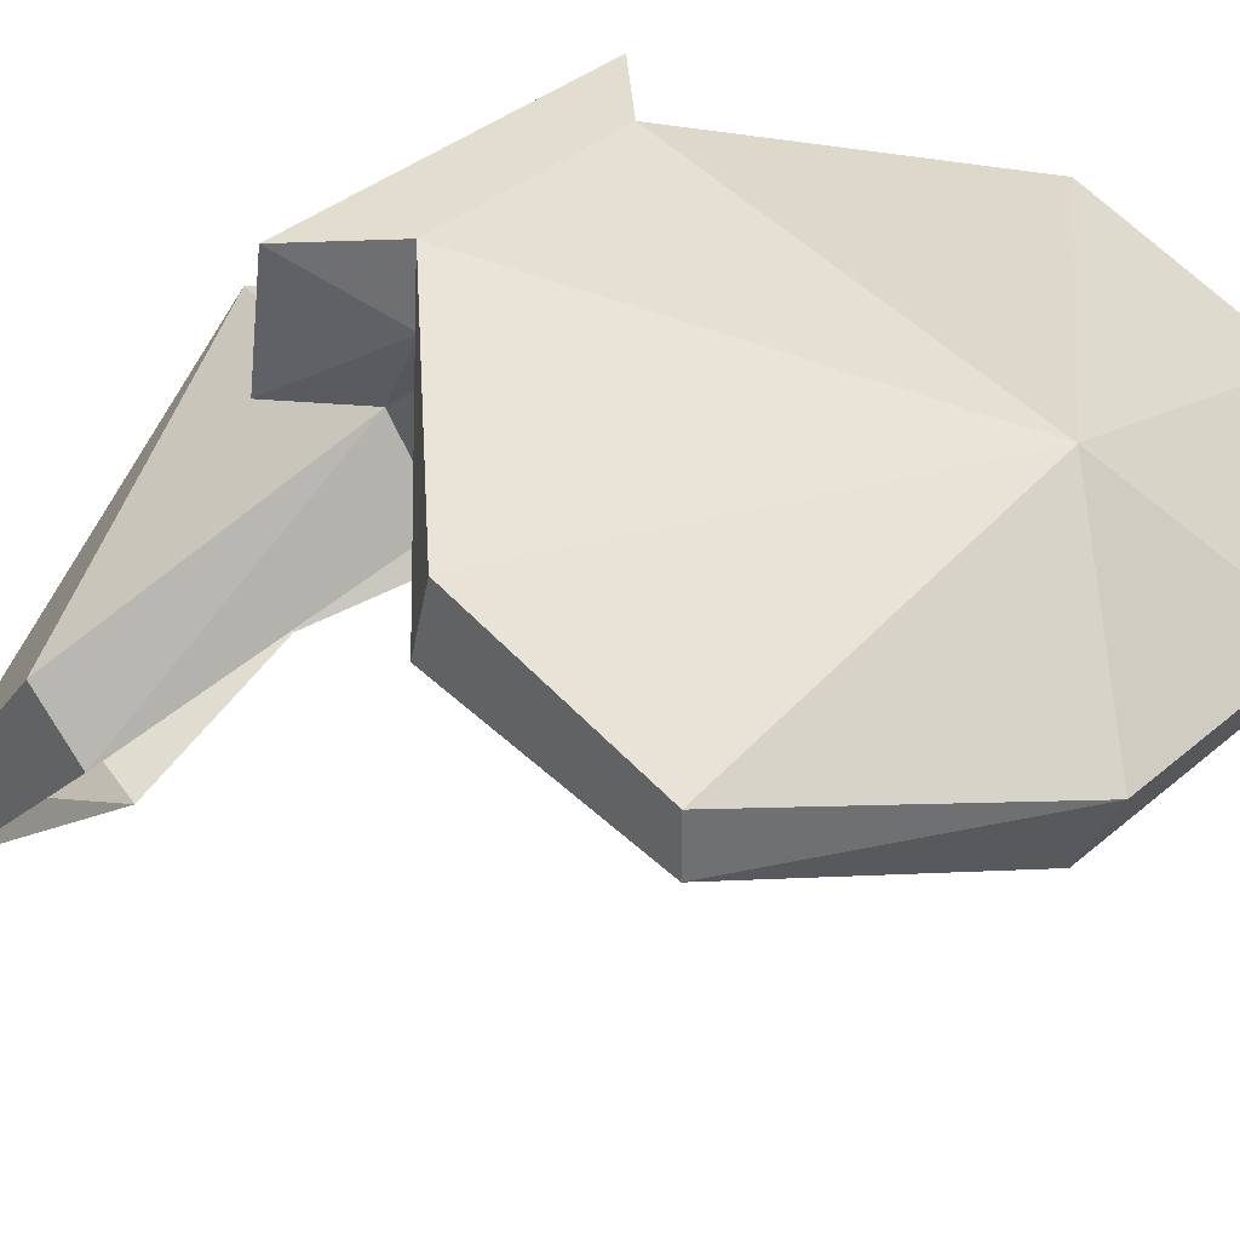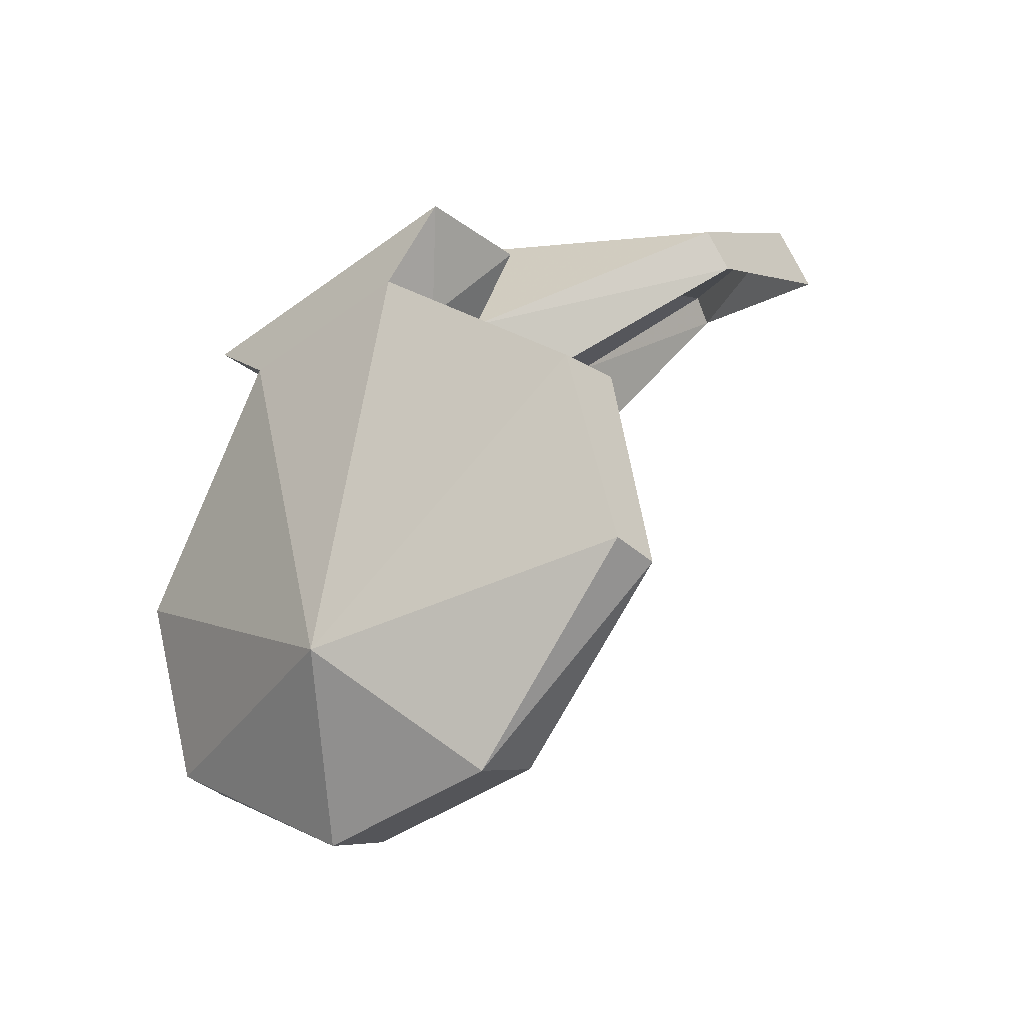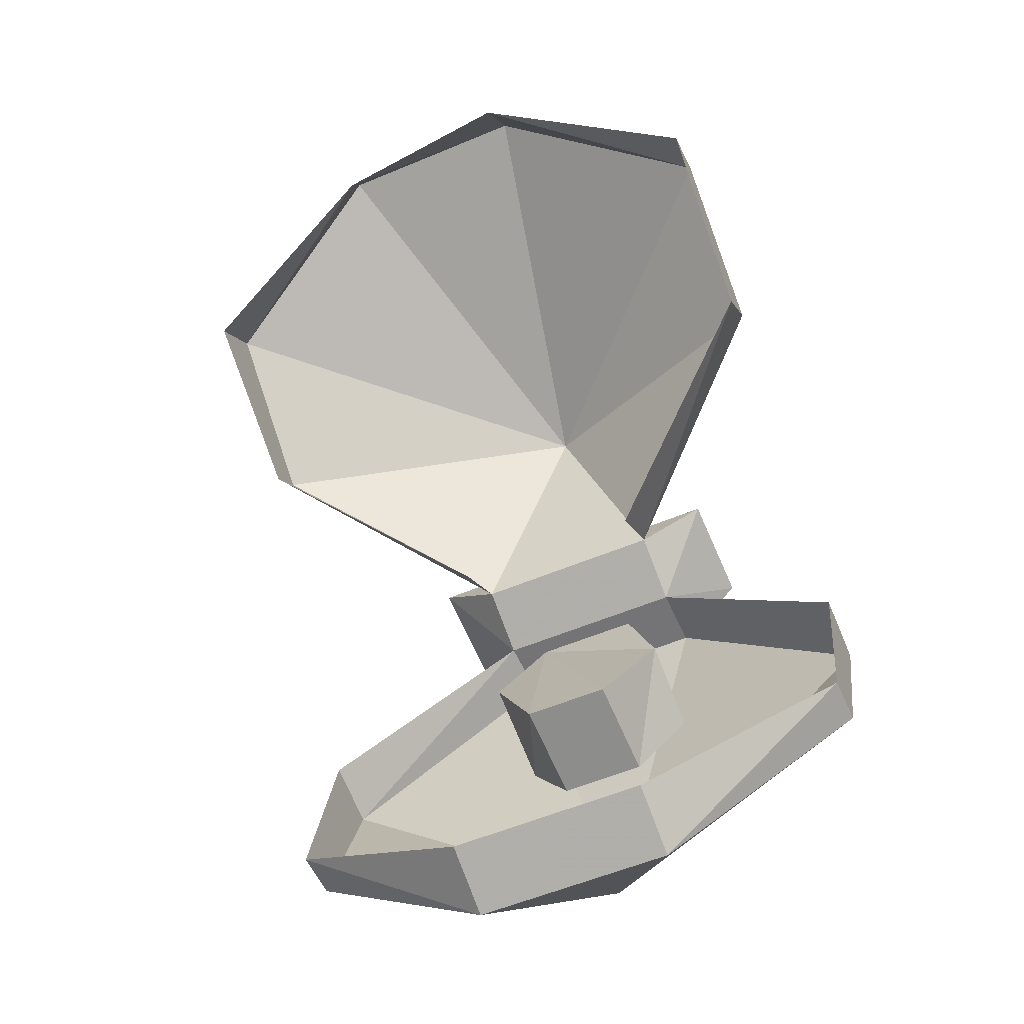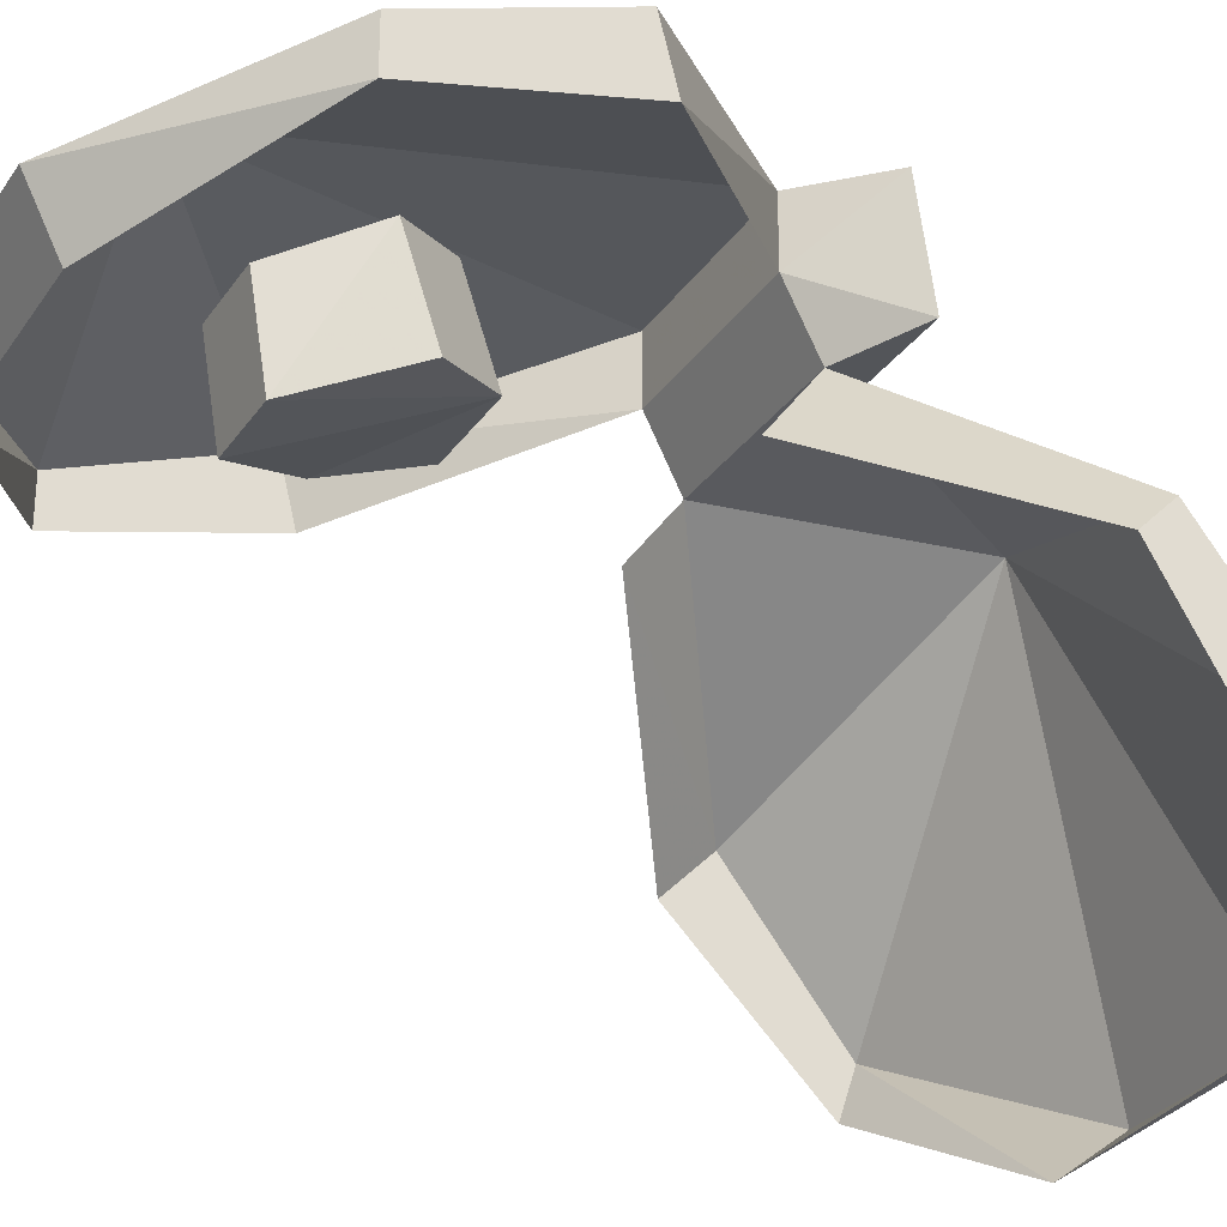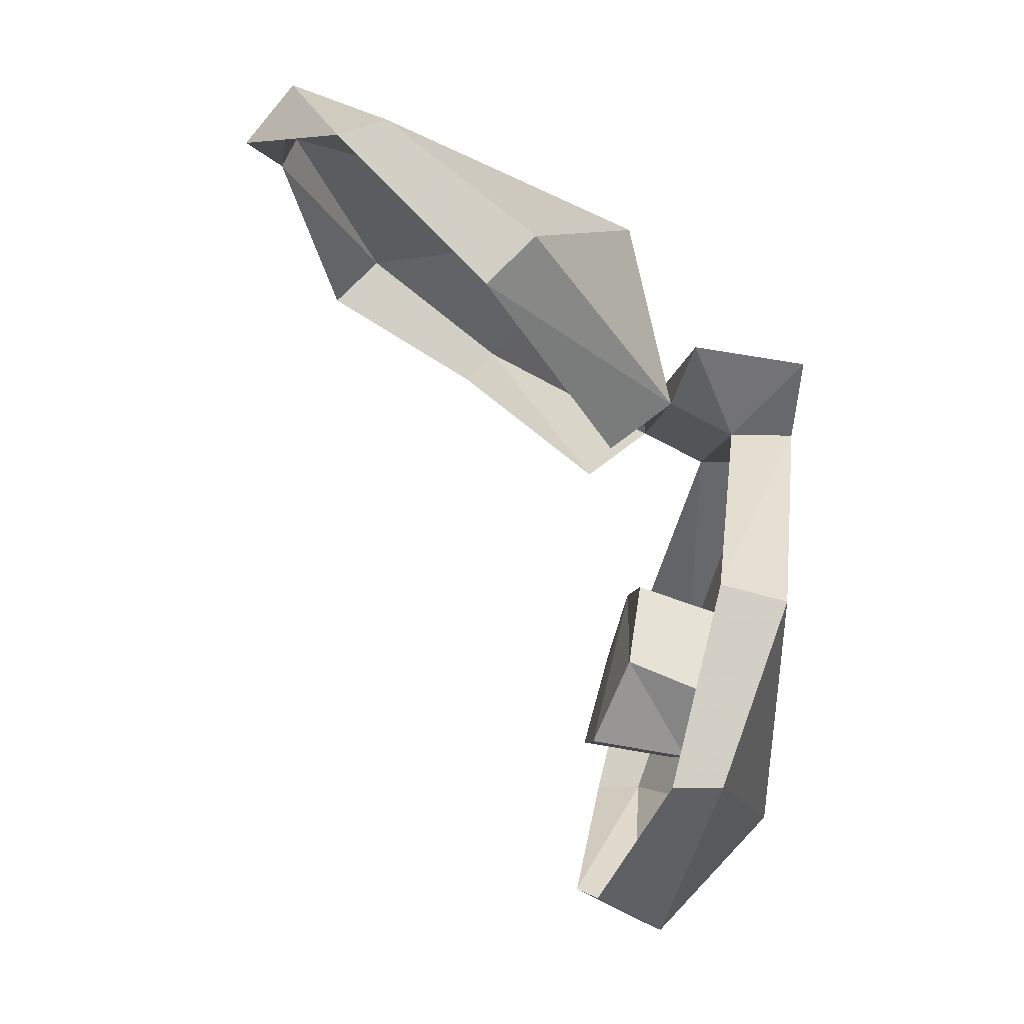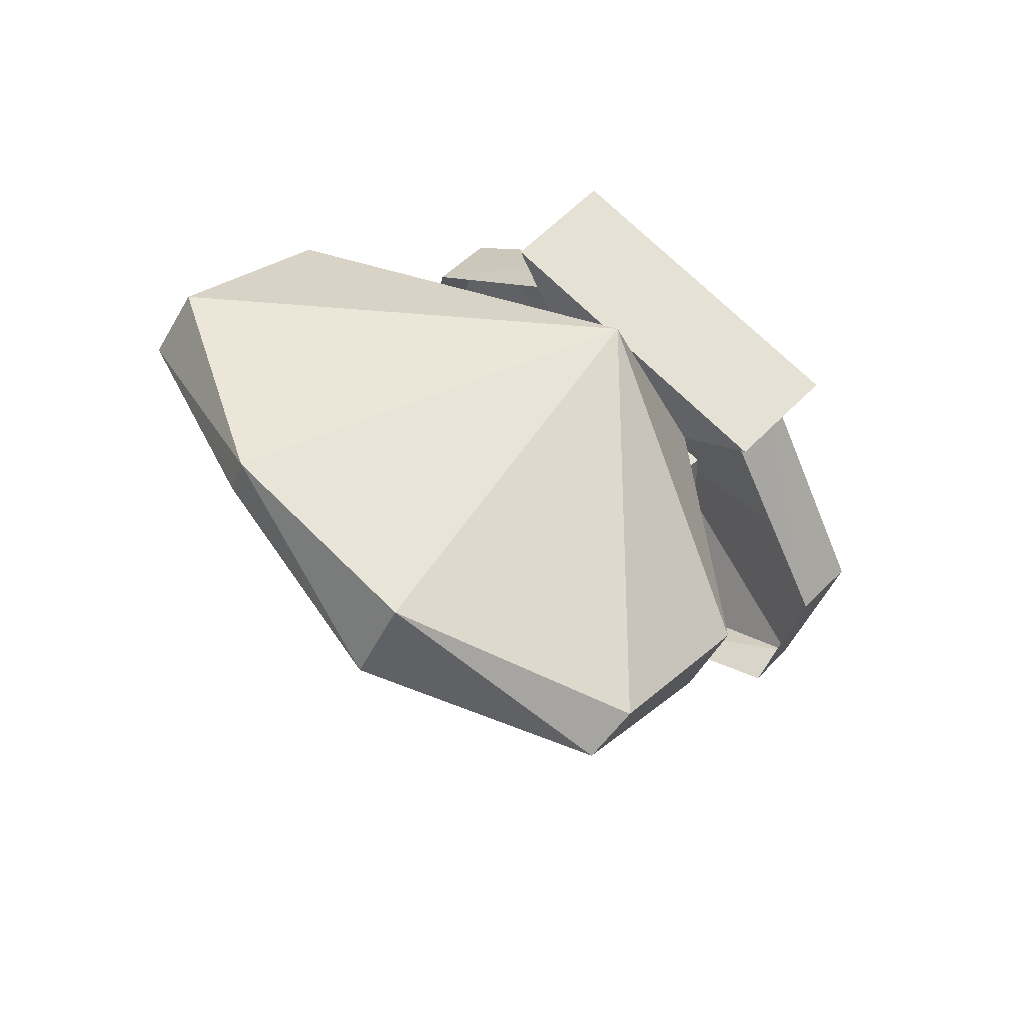
<metadata>
{"format":"obj","ext":"obj","renderer":"f3d","projection":"perspective","resolution":1024,"background":"white","views":[{"elev":35.6,"azim":131.4,"up":"+Y"},{"elev":-39.5,"azim":-137.4,"up":"+Z"},{"elev":-56.3,"azim":23.7,"up":"+Z"},{"elev":-28.2,"azim":-117.3,"up":"+Y"},{"elev":-7.2,"azim":85.4,"up":"+Z"},{"elev":71.4,"azim":44.5,"up":"+Z"}]}
</metadata>
<code>
o item/oyster_pearl
v -6 0 13
v -10 0 17
v 10 0 17
v 6 0 13
v 0 -1 -12
v -18 -3 1
v -18 -7 2
v -6 -4 13
v -10 -7 18
v 10 -7 18
v 6 -4 13
v 18 -3 1
v 18 -7 2
v -18 -7 -10
v -18 -10 -10
v -6 -9 -19
v -6 -13 -17
v 6 -9 -19
v 6 -13 -17
v 18 -7 -10
v 18 -10 -10
v 6 -8 15
v -6 -8 15
v 1 -10 28
v 18 -18 23
v 18 -21 20
v 6 -12 12
v -18 -18 23
v -18 -20 21
v -6 -12 12
v -18 -27 30
v -18 -30 27
v -6 -33 36
v -6 -34 34
v 6 -33 36
v 6 -36 32
v 18 -27 30
v 18 -30 29
v -1 -4 1
v -4 -5 -3
v -4 -11 -1
v -1 -10 3
v 5 -4 1
v 5 -10 3
v 7 -6 -4
v 7 -11 -2
v 4 -7 -8
v 4 -13 -7
v -1 -7 -8
v -1 -13 -7
f 1 2 3
f 1 3 4
f 1 4 5
f 1 5 6
f 1 6 7
f 1 7 8
f 1 8 2
f 2 8 9
f 2 9 3
f 3 9 10
f 3 10 11
f 3 11 4
f 4 11 12
f 4 12 5
f 4 5 12
f 4 12 13
f 4 13 11
f 4 11 8
f 4 8 1
f 4 1 5
f 5 1 6
f 5 6 14
f 5 14 6
f 6 14 15
f 6 15 7
f 6 7 14
f 14 7 15
f 14 15 16
f 14 16 17
f 14 17 15
f 15 17 16
f 16 17 18
f 16 18 19
f 16 19 17
f 17 19 18
f 18 19 20
f 18 20 21
f 18 21 19
f 19 21 20
f 20 21 12
f 20 12 13
f 20 13 21
f 21 13 12
f 5 16 14
f 5 14 16
f 5 16 18
f 5 18 16
f 18 5 20
f 18 20 5
f 5 20 12
f 5 12 20
f 12 11 13
f 22 11 10
f 22 10 23
f 22 23 24
f 22 24 25
f 22 25 26
f 22 26 27
f 22 27 25
f 22 25 24
f 22 24 23
f 22 23 8
f 22 8 11
f 23 9 8
f 9 23 10
f 23 28 24
f 23 24 28
f 23 28 29
f 23 29 30
f 23 30 28
f 28 30 29
f 28 29 31
f 28 31 24
f 28 24 31
f 28 31 32
f 28 32 29
f 29 32 31
f 31 32 33
f 31 33 24
f 31 24 33
f 31 33 34
f 31 34 32
f 32 34 33
f 33 34 35
f 33 35 24
f 33 24 35
f 33 35 36
f 33 36 34
f 34 36 35
f 35 36 37
f 35 37 24
f 35 24 37
f 35 37 38
f 35 38 36
f 36 38 37
f 37 38 25
f 37 25 24
f 37 24 25
f 37 25 26
f 37 26 38
f 38 26 25
f 8 7 6
f 8 6 1
f 25 27 26
f 39 40 41
f 39 41 42
f 39 42 43
f 43 42 44
f 43 44 45
f 45 44 46
f 45 46 47
f 47 46 48
f 47 48 49
f 49 48 50
f 49 50 40
f 40 50 41
f 41 50 42
f 42 50 48
f 42 48 46
f 42 46 44

</code>
